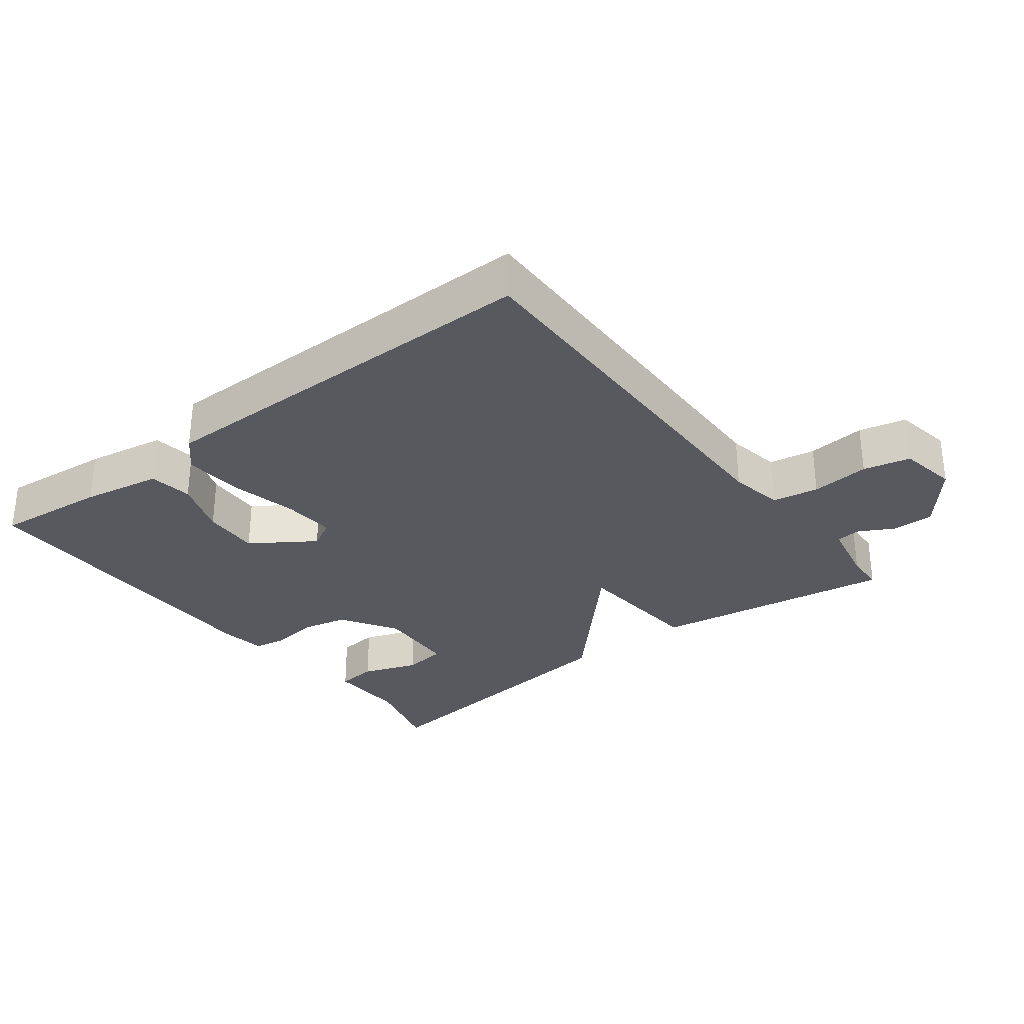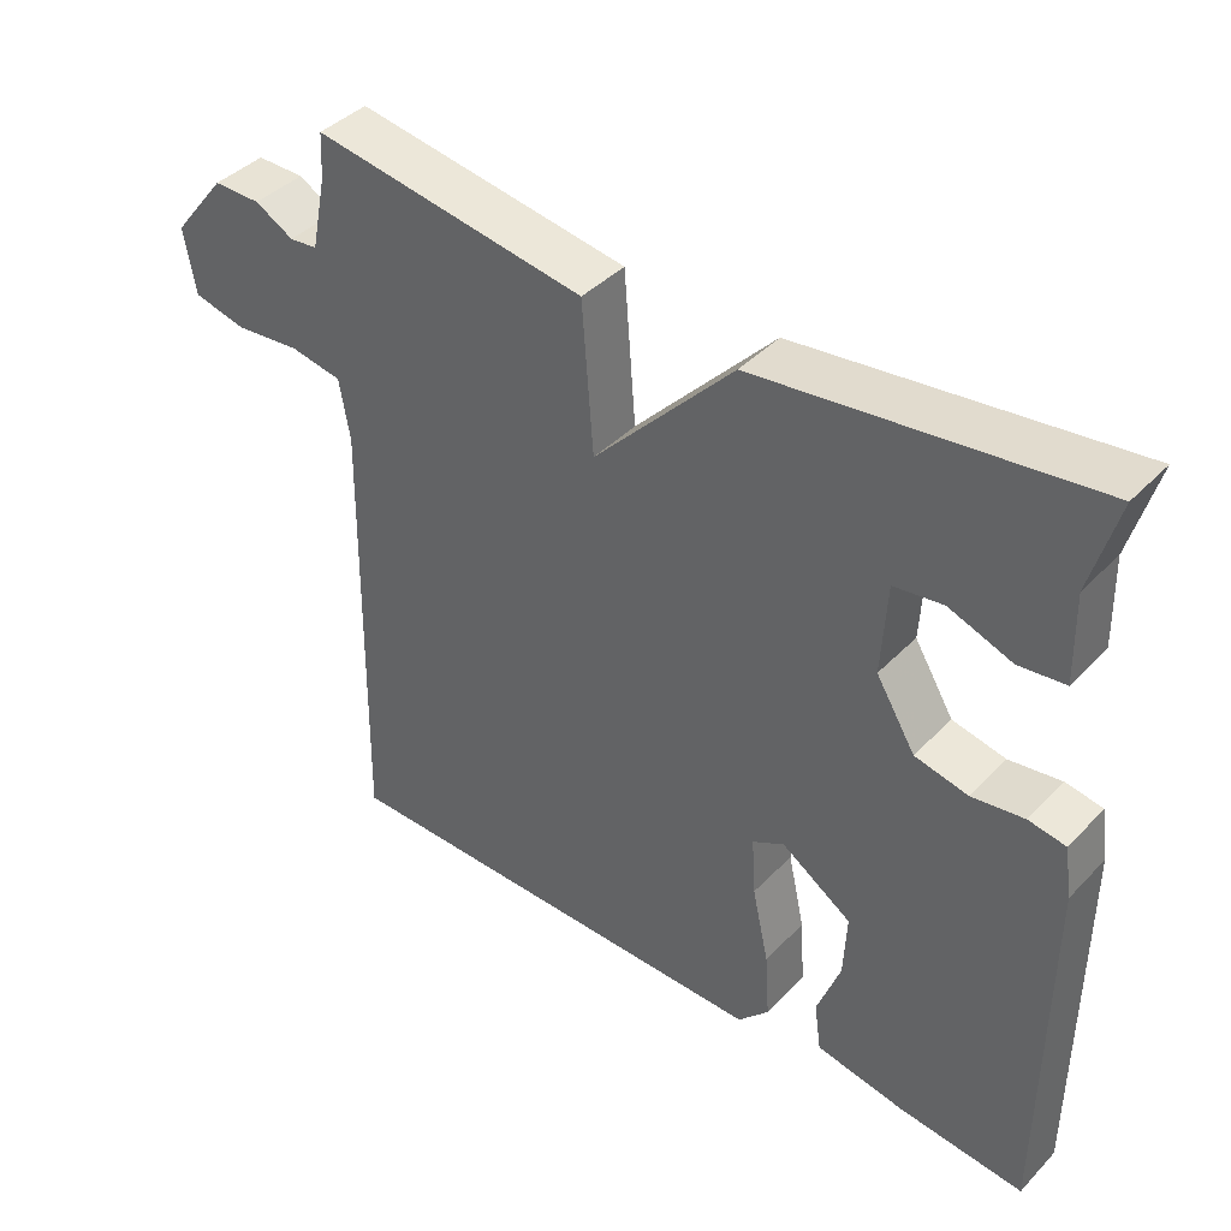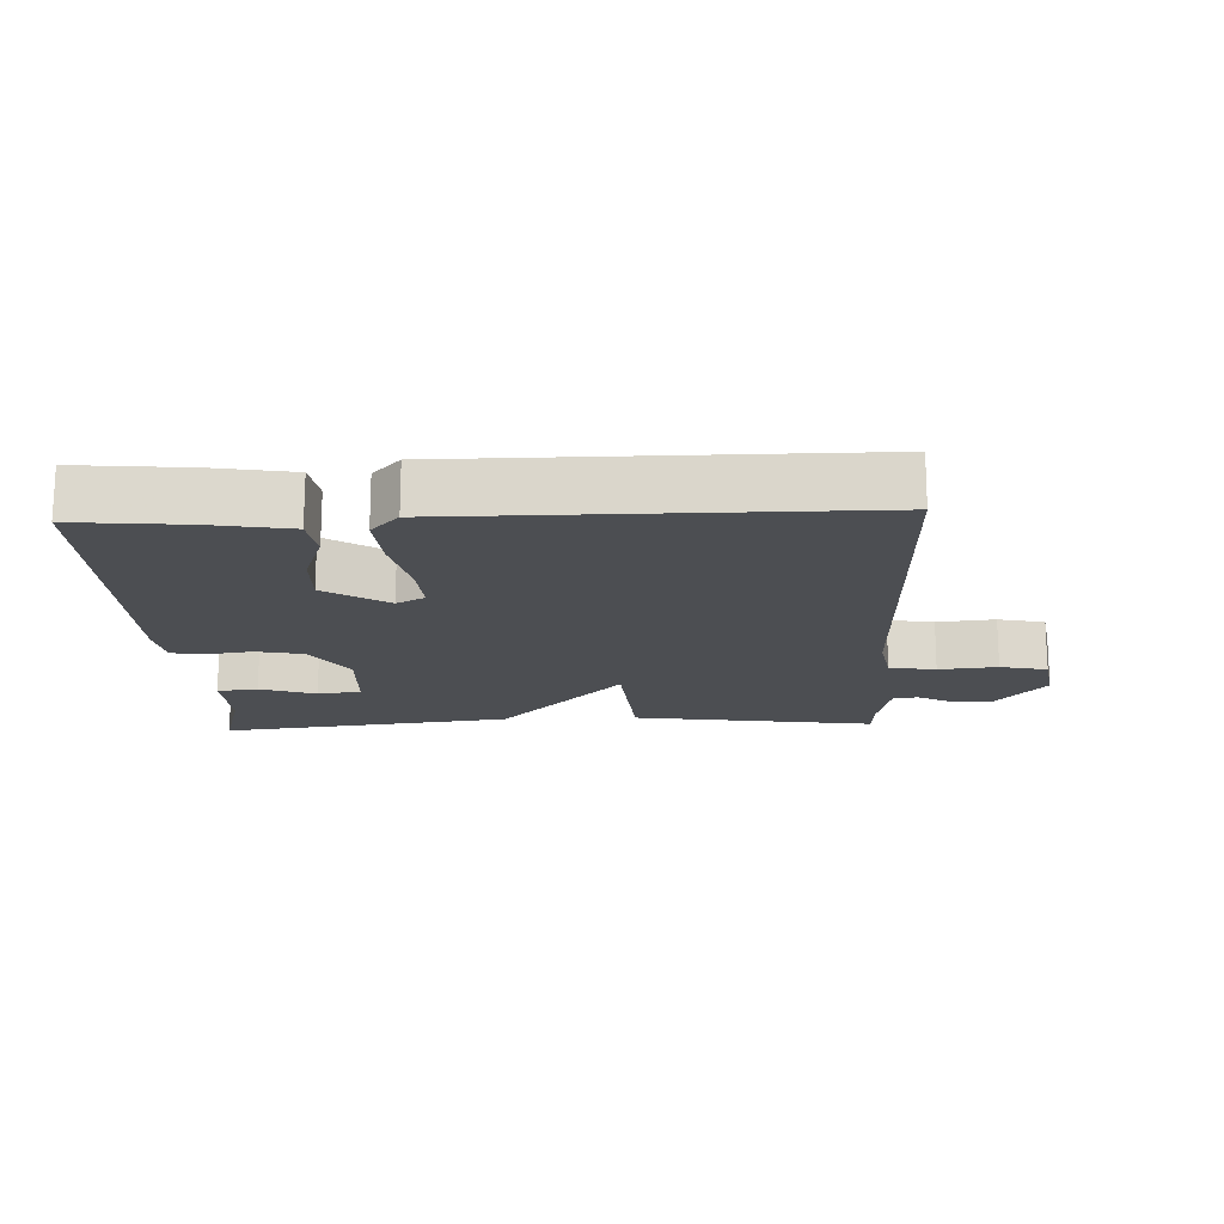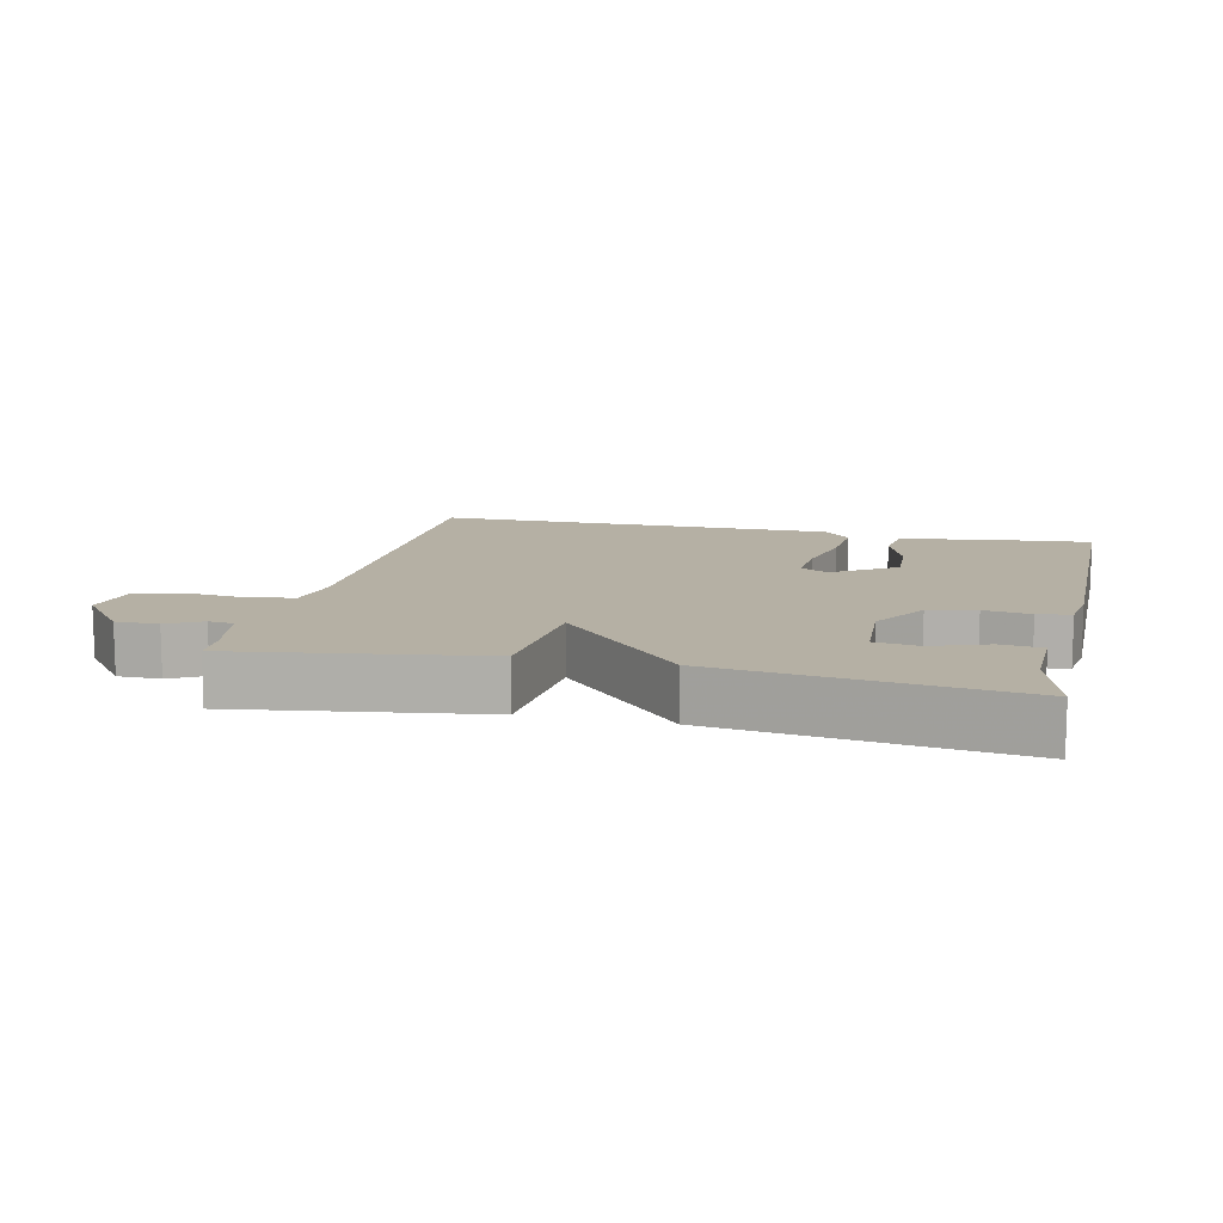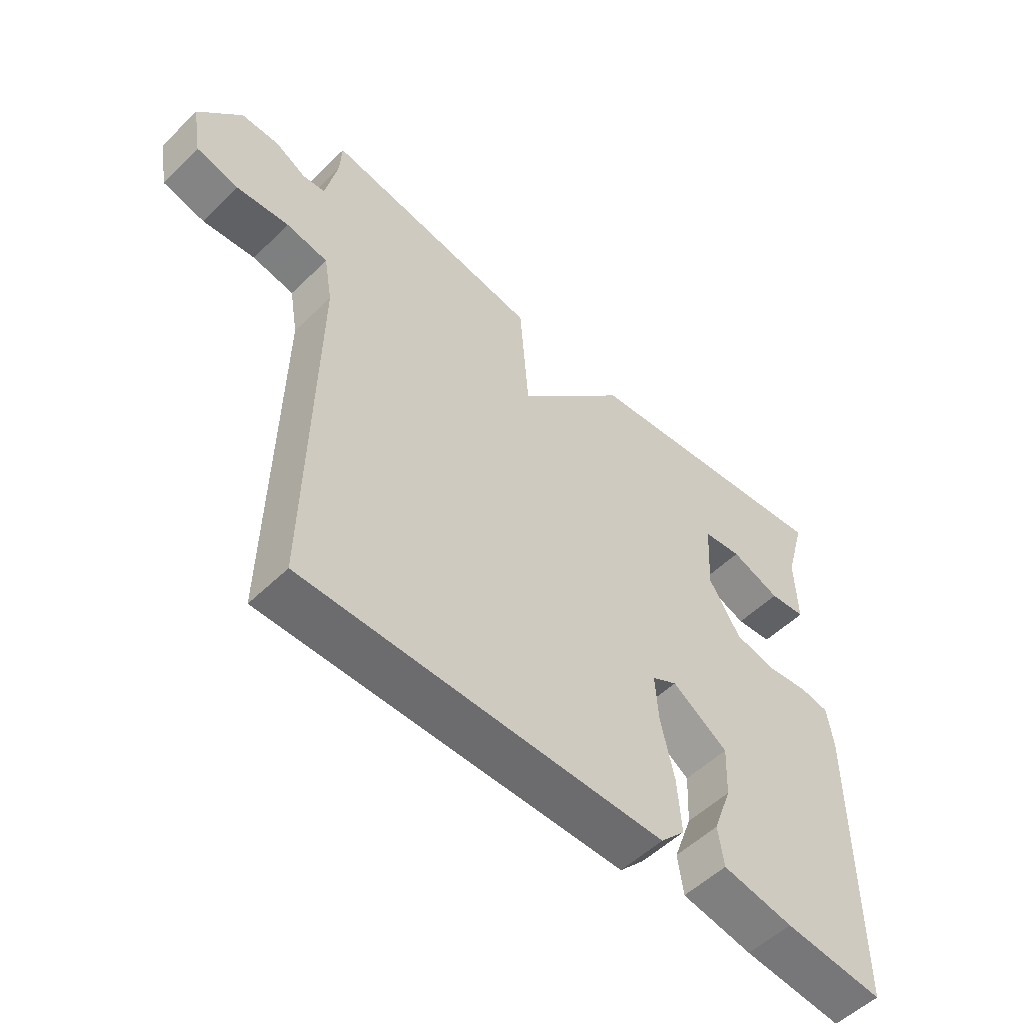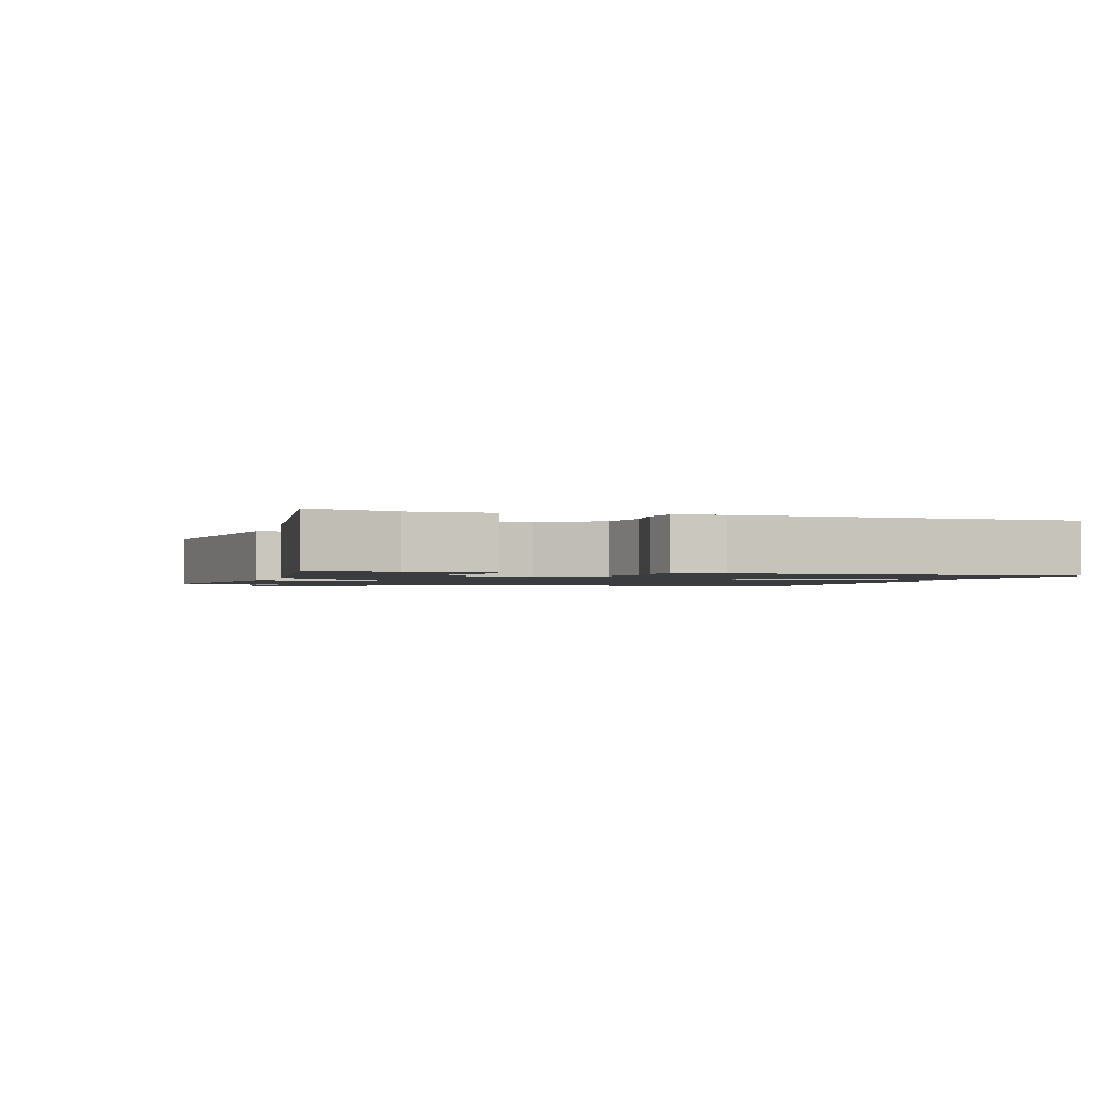
<metadata>
{"format":"obj","ext":"obj","renderer":"f3d","projection":"perspective","resolution":1024,"background":"white","views":[{"elev":-30.3,"azim":-142.4,"up":"+Y"},{"elev":41.0,"azim":39.2,"up":"+Z"},{"elev":-16.8,"azim":-177.5,"up":"+Y"},{"elev":11.6,"azim":13.1,"up":"+Y"},{"elev":-53.8,"azim":-44.2,"up":"+Z"},{"elev":-1.6,"azim":72.5,"up":"+Y"}]}
</metadata>
<code>
v 0.5 0.07 -0.5
v 0.334 0.07 -0.484
v 0.216 0.07 -0.463
v 0.207 0.07 -0.398
v 0.238 0.07 -0.313
v 0.242 0.07 -0.228
v 0.149 0.07 -0.166
v 0.107 0.07 -0.189
v 0.112 0.07 -0.267
v 0.134 0.07 -0.367
v 0.14 0.07 -0.456
v 0.099 0.07 -0.5
v -0.5 0.07 -0.5
v -0.49 0.07 0.092
v -0.504 0.07 0.173
v -0.573 0.07 0.185
v -0.66 0.07 0.176
v -0.73 0.07 0.192
v -0.745 0.07 0.279
v -0.674 0.07 0.368
v -0.611 0.07 0.368
v -0.56 0.07 0.34
v -0.523 0.07 0.344
v -0.503 0.07 0.441
v -0.5 0.07 0.5
v -0.138 0.07 0.445
v -0.123 0.07 0.246
v 0.062 0.07 0.445
v 0.5 0.07 0.5
v 0.465 0.07 0.375
v 0.468 0.07 0.258
v 0.407 0.07 0.251
v 0.324 0.07 0.281
v 0.259 0.07 0.272
v 0.252 0.07 0.151
v 0.304 0.07 0.066
v 0.374 0.07 0.051
v 0.443 0.07 0.061
v 0.492 0.07 0.053
v 0.502 0.07 -0.015
v 0.5 0 -0.5
v 0.334 0 -0.484
v 0.216 0 -0.463
v 0.207 0 -0.398
v 0.238 0 -0.313
v 0.242 0 -0.228
v 0.149 0 -0.166
v 0.107 0 -0.189
v 0.112 0 -0.267
v 0.134 0 -0.367
v 0.14 0 -0.456
v 0.099 0 -0.5
v -0.5 0 -0.5
v -0.49 0 0.092
v -0.504 0 0.173
v -0.573 0 0.185
v -0.66 0 0.176
v -0.73 0 0.192
v -0.745 0 0.279
v -0.674 0 0.368
v -0.611 0 0.368
v -0.56 0 0.34
v -0.523 0 0.344
v -0.503 0 0.441
v -0.5 0 0.5
v -0.138 0 0.445
v -0.123 0 0.246
v 0.062 0 0.445
v 0.5 0 0.5
v 0.465 0 0.375
v 0.468 0 0.258
v 0.407 0 0.251
v 0.324 0 0.281
v 0.259 0 0.272
v 0.252 0 0.151
v 0.304 0 0.066
v 0.374 0 0.051
v 0.443 0 0.061
v 0.492 0 0.053
v 0.502 0 -0.015
f 3 4 5
f 2 3 5
f 1 2 5
f 40 1 5
f 39 40 5
f 38 39 5
f 37 38 5
f 36 37 5 6
f 35 36 6 7
f 34 35 7 8
f 30 31 32 33
f 30 33 34
f 29 30 34
f 28 29 34
f 27 28 34
f 24 25 26 27
f 23 24 27
f 22 23 27
f 20 21 22
f 19 20 22
f 18 19 22
f 17 18 22
f 16 17 22
f 15 16 22 27
f 27 34 8
f 15 27 8
f 14 15 8
f 12 13 14
f 11 12 14
f 10 11 14
f 9 10 14
f 8 9 14
f 45 44 43
f 45 43 42
f 45 42 41
f 45 41 80
f 45 80 79
f 45 79 78
f 45 78 77
f 46 45 77 76
f 47 46 76 75
f 48 47 75 74
f 73 72 71 70
f 74 73 70
f 74 70 69
f 74 69 68
f 74 68 67
f 67 66 65 64
f 67 64 63
f 67 63 62
f 62 61 60
f 62 60 59
f 62 59 58
f 62 58 57
f 62 57 56
f 67 62 56 55
f 48 74 67
f 48 67 55
f 48 55 54
f 54 53 52
f 54 52 51
f 54 51 50
f 54 50 49
f 54 49 48
f 1 41 42 2
f 2 42 43 3
f 3 43 44 4
f 4 44 45 5
f 5 45 46 6
f 6 46 47 7
f 7 47 48 8
f 8 48 49 9
f 9 49 50 10
f 10 50 51 11
f 11 51 52 12
f 12 52 53 13
f 13 53 54 14
f 14 54 55 15
f 15 55 56 16
f 16 56 57 17
f 17 57 58 18
f 18 58 59 19
f 19 59 60 20
f 20 60 61 21
f 21 61 62 22
f 22 62 63 23
f 23 63 64 24
f 24 64 65 25
f 25 65 66 26
f 26 66 67 27
f 27 67 68 28
f 28 68 69 29
f 29 69 70 30
f 30 70 71 31
f 31 71 72 32
f 32 72 73 33
f 33 73 74 34
f 34 74 75 35
f 35 75 76 36
f 36 76 77 37
f 37 77 78 38
f 38 78 79 39
f 39 79 80 40
f 40 80 41 1

</code>
